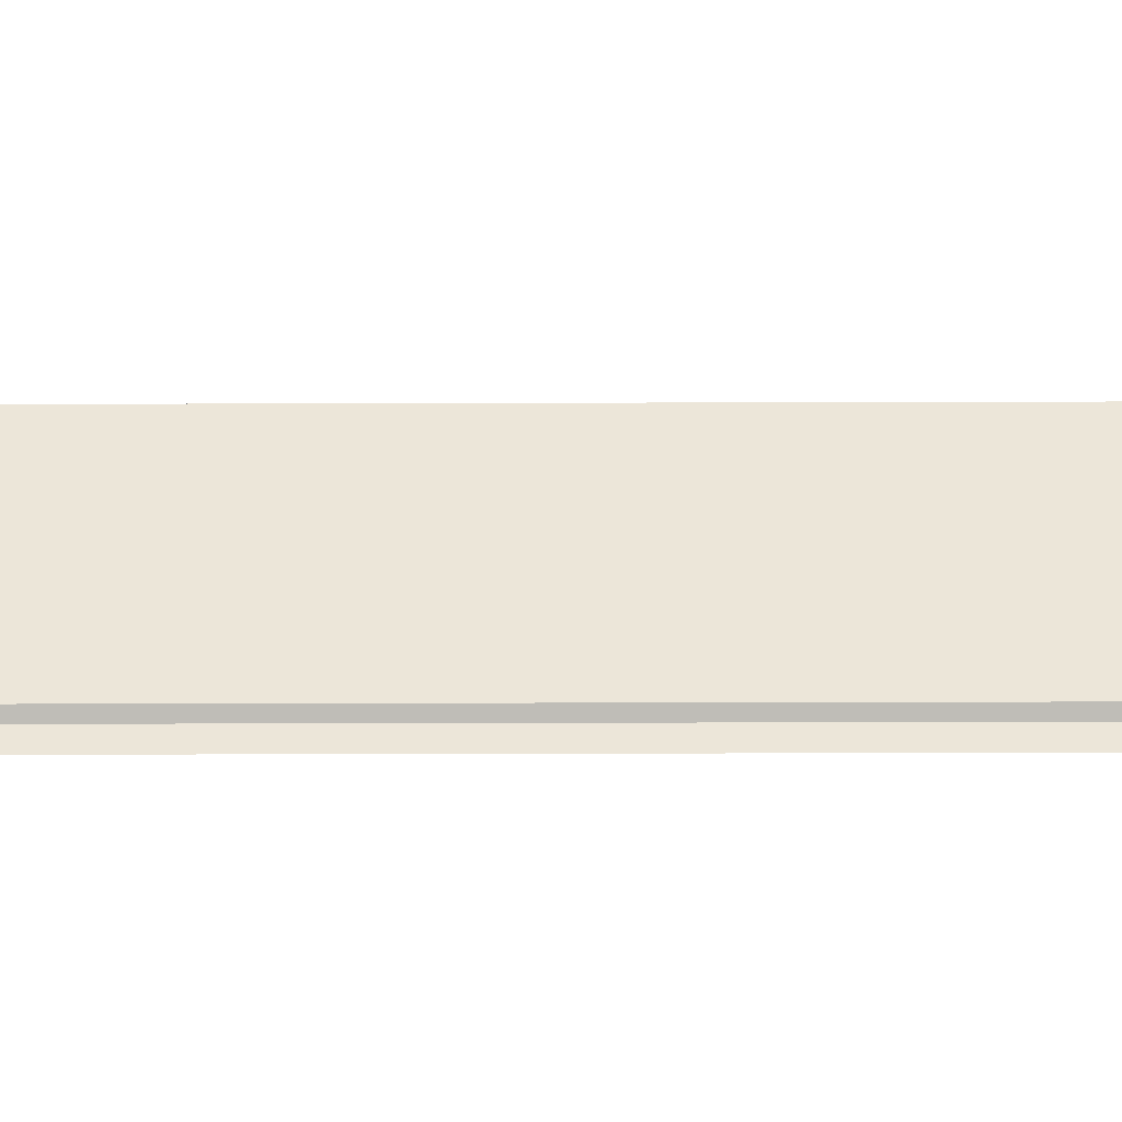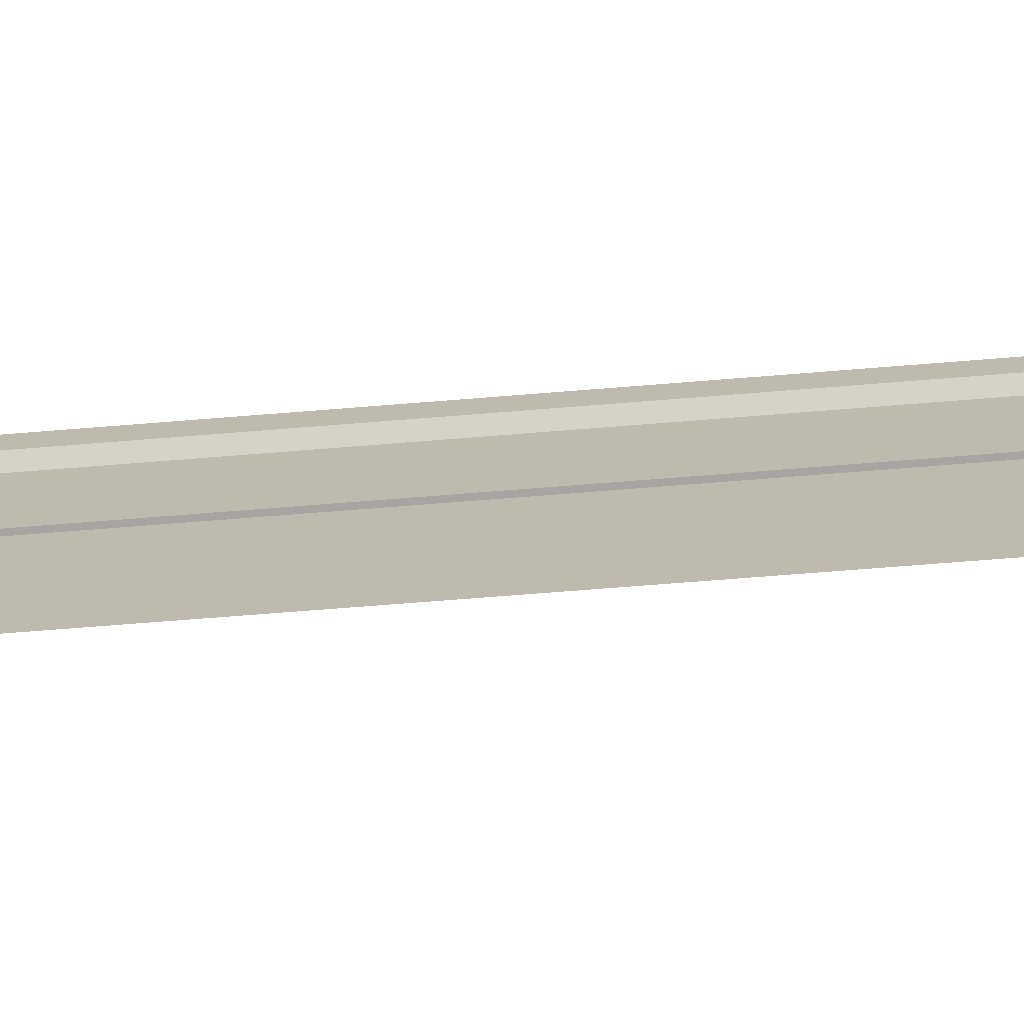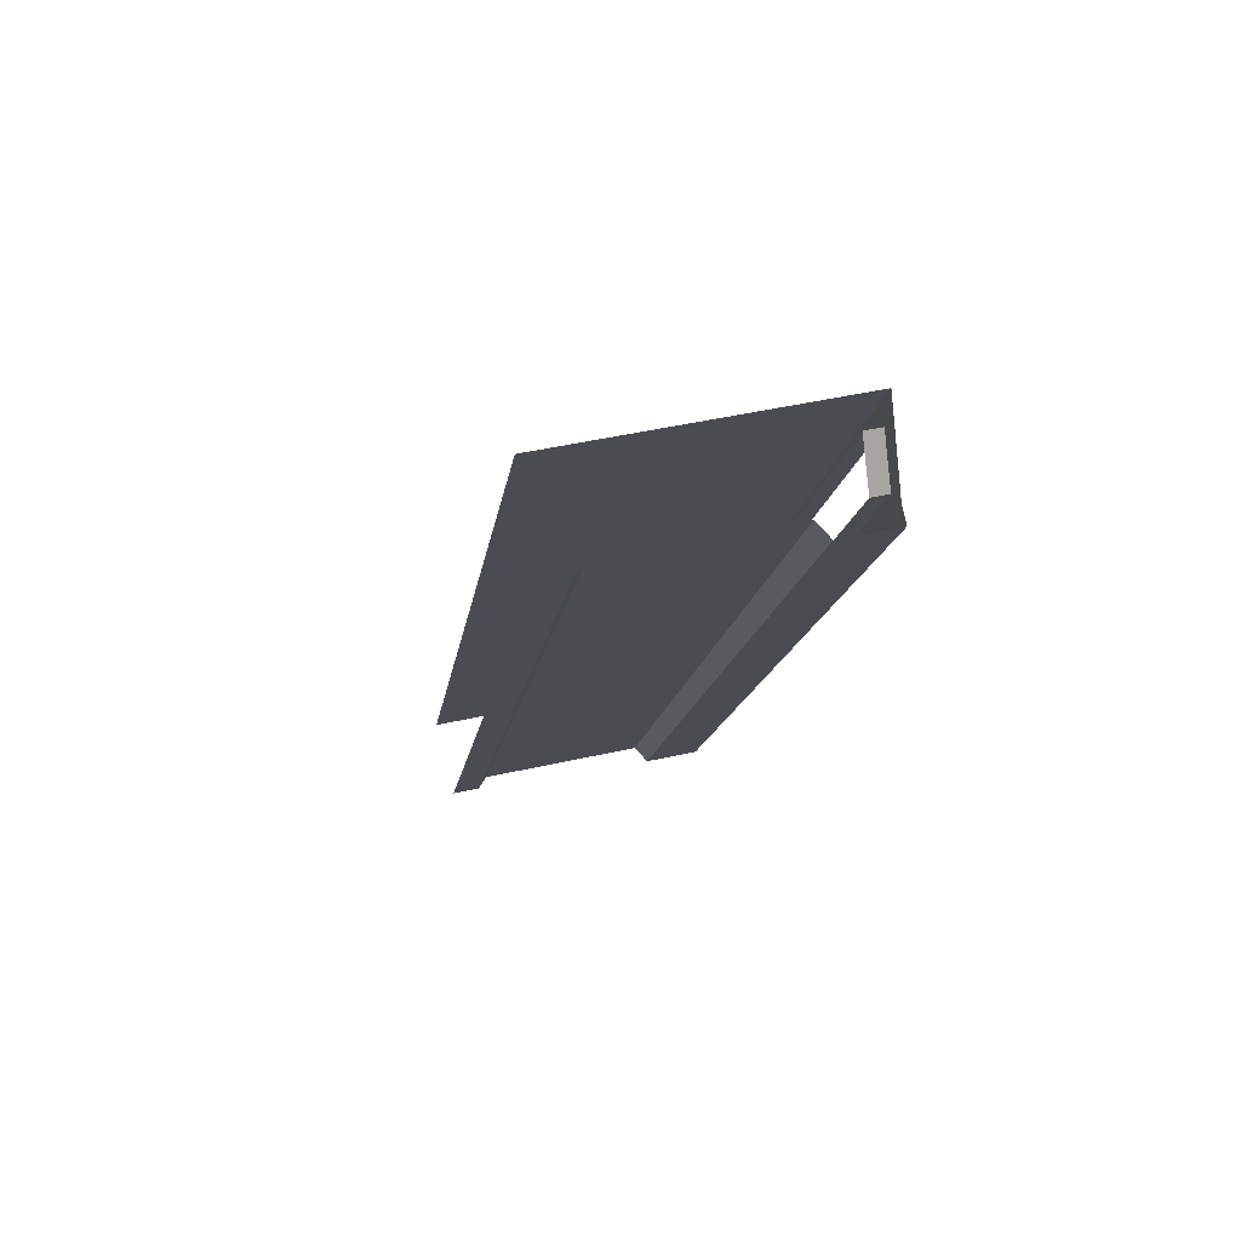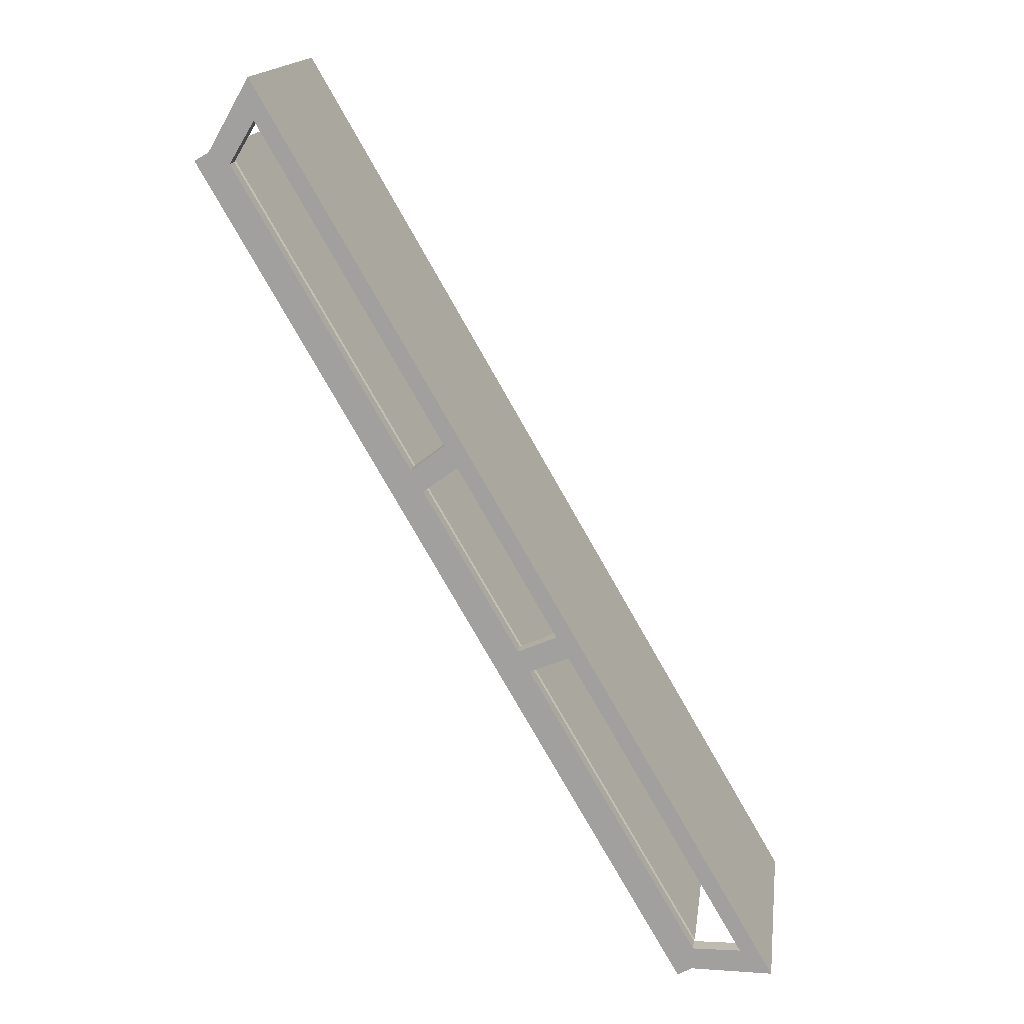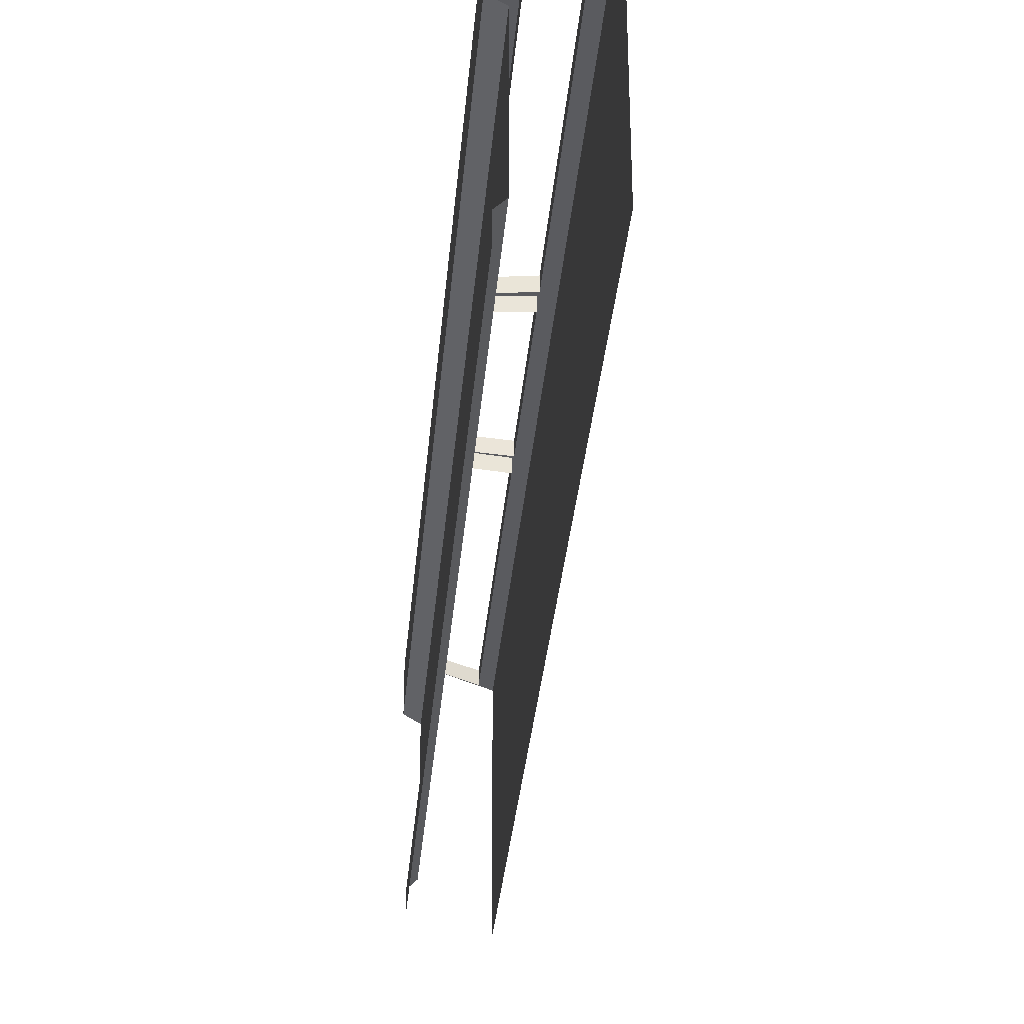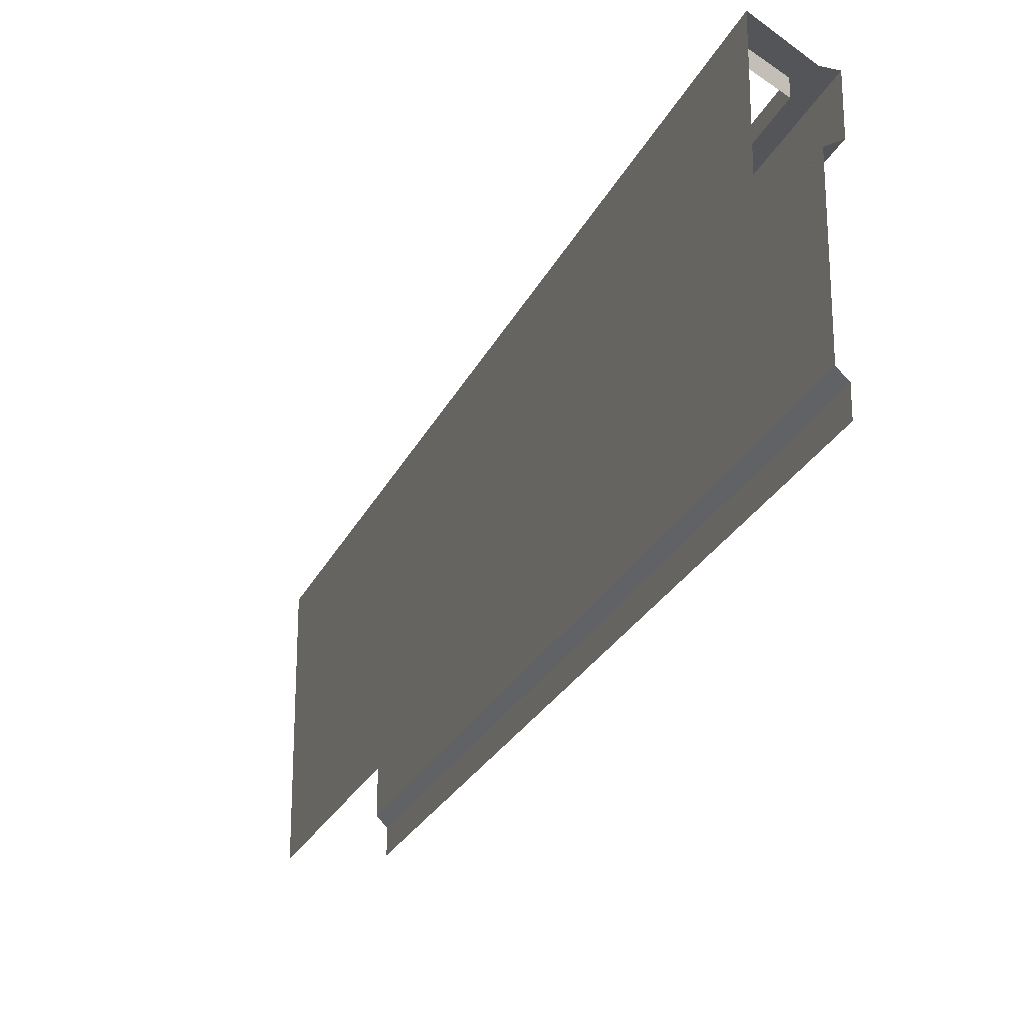
<metadata>
{"format":"obj","ext":"obj","renderer":"f3d","projection":"perspective","resolution":1024,"background":"white","views":[{"elev":-40.0,"azim":-59.8,"up":"+Y"},{"elev":-73.6,"azim":124.5,"up":"+Y"},{"elev":48.4,"azim":75.9,"up":"+Z"},{"elev":16.5,"azim":-172.1,"up":"+Z"},{"elev":-33.4,"azim":-155.0,"up":"+Y"},{"elev":-24.5,"azim":10.0,"up":"+Y"}]}
</metadata>
<code>
o Wall_SW
g Wall_SW
v -0.4523 -0.125 0.7931
v -0.4649 -0.125 0.7714
v -0.4649 -0.09916 0.7714
v -0.4523 -0.09916 0.7931
v -0.5 -0.125 0.866
v -0.5 0.125 0.866
v -0.5136 0.125 0.8424
v -0.5136 -0.125 0.8424
v -0.4909 0.125 0.8503
v -0.5043 0.125 0.8271
v -0.4607 0.125 0.798
v -0.4733 0.125 0.7762
v -0.4802 0.125 0.7877
v -0.4675 0.125 0.8097
v -0.6827 -0.125 0.3942
v -0.6827 -0.09916 0.3942
v -0.6382 -0.09916 0.4713
v -0.6382 -0.125 0.4713
v -0.75 0.125 0.433
v -0.75 -0.125 0.433
v -0.7017 -0.125 0.5167
v -0.7017 0.125 0.5167
v -0.7363 0.125 0.4251
v -0.6889 0.125 0.5073
v -0.6911 0.125 0.399
v -0.7012 0.125 0.4049
v -0.656 0.125 0.4831
v -0.6465 0.125 0.4761
v -0.6352 0.06476 0.4958
v -0.6465 0.06476 0.4761
v -0.6328 0.07407 0.4682
v -0.6214 0.07407 0.4879
v -0.6268 -0.09916 0.491
v -0.6268 -0.125 0.491
v -0.6893 -0.125 0.5381
v -0.6893 0.125 0.5381
v -0.6768 0.125 0.5283
v -0.6445 0.125 0.5031
v -0.6352 0.125 0.4958
v -0.6911 0.06476 0.399
v -0.6773 0.07407 0.3911
v -0.4595 0.125 0.7683
v -0.447 0.125 0.7901
v -0.447 0.07407 0.7901
v -0.4595 0.07407 0.7683
v -0.6773 0.125 0.3911
v -0.6328 0.125 0.4682
v -0.6214 0.125 0.4879
v -0.4733 0.06476 0.7762
v -0.4607 0.06476 0.798
v -0.4607 -0.08942 0.798
v -0.4733 -0.08942 0.7762
v -0.6465 -0.08942 0.4761
v -0.6911 -0.08942 0.399
v -0.6352 -0.08942 0.4958
v -0.7012 0.1098 0.4049
v -0.656 0.1098 0.4831
v -0.6889 0.1098 0.5073
v -0.7363 0.1098 0.4251
v -0.6445 0.1098 0.5031
v -0.4802 0.1098 0.7877
v -0.6768 0.1098 0.5283
v -0.5043 0.1098 0.8271
v -0.9131 -0.09916 -0.004832
v -0.9005 -0.09916 0.01691
v -0.9005 -0.125 0.01691
v -0.9131 -0.125 -0.004832
v -0.9864 -0.125 0.0236
v -0.9864 0.125 0.0236
v -1 0.125 0
v -1 -0.125 0
v -0.9684 0.125 0.02317
v -0.9818 0.125 0
v -0.935 0.125 0
v -0.9222 0.125 0.02207
v -0.9089 0.125 0.02175
v -0.9214 0.125 0
v -0.7272 -0.125 0.317
v -0.7272 -0.09916 0.317
v -0.7983 0.125 0.3493
v -0.7983 -0.125 0.3493
v -0.7838 0.125 0.3429
v -0.7356 0.125 0.3218
v -0.7464 0.125 0.3266
v -0.7332 0.07407 0.2942
v -0.7219 0.07407 0.3139
v -0.7356 0.06476 0.3218
v -0.747 0.06476 0.3022
v -0.7386 -0.125 0.2973
v -0.7386 -0.09916 0.2973
v -0.8107 0.125 0.3279
v -0.8107 -0.125 0.3279
v -0.7959 0.125 0.322
v -0.747 0.125 0.3022
v -0.758 0.125 0.3066
v -0.8951 0.07407 0.01382
v -0.9077 0.07407 -0.007928
v -0.9077 0.125 -0.007928
v -0.8951 0.125 0.01382
v -0.7219 0.125 0.3139
v -0.7332 0.125 0.2942
v -0.9089 -0.08942 0.02175
v -0.9214 -0.08942 0
v -0.9214 0.06476 0
v -0.9089 0.06476 0.02175
v -0.7356 -0.08942 0.3218
v -0.747 -0.08942 0.3022
v -0.7464 0.1098 0.3266
v -0.7838 0.1098 0.3429
v -0.9222 0.1098 0.02207
v -0.758 0.1098 0.3066
v -0.7959 0.1098 0.322
v -0.9684 0.1098 0.02317
f 1 2 3 4
f 5 6 7 8
f 6 9 10 7
f 11 12 13 14
f 14 13 10 9
f 15 16 17 18
f 19 20 21 22
f 23 19 22 24
f 25 26 27 28
f 29 30 31 32
f 18 17 33 34
f 22 21 35 36
f 24 22 36 37
f 28 27 38 39
f 27 24 37 38
f 34 33 3 2
f 36 35 8 7
f 37 36 7 10
f 39 38 13 12
f 30 40 41 31
f 42 43 44 45
f 46 47 31 41
f 47 48 32 31
f 48 42 45 32
f 49 50 51 52
f 40 30 53 54
f 30 29 55 53
f 29 49 52 55
f 4 3 52 51
f 17 16 54 53
f 33 17 53 55
f 3 33 55 52
f 25 28 47 46
f 28 39 48 47
f 50 49 45 44
f 12 11 43 42
f 39 12 42 48
f 49 29 32 45
f 27 26 56 57
f 24 27 57 58
f 23 24 58 59
f 13 38 60 61
f 38 37 62 60
f 10 13 61 63
f 37 10 63 62
f 67 64 65 66
f 71 68 69 70
f 70 69 72 73
f 77 74 75 76
f 74 73 72 75
f 15 78 79 16
f 19 80 81 20
f 23 82 80 19
f 25 83 84 26
f 88 85 86 87
f 78 89 90 79
f 80 91 92 81
f 82 93 91 80
f 83 94 95 84
f 84 95 93 82
f 89 66 65 90
f 91 69 68 92
f 93 72 69 91
f 94 76 75 95
f 87 86 41 40
f 99 96 97 98
f 46 41 86 100
f 100 86 85 101
f 101 85 96 99
f 105 102 103 104
f 40 54 106 87
f 87 106 107 88
f 88 107 102 105
f 64 103 102 65
f 79 106 54 16
f 90 107 106 79
f 65 102 107 90
f 25 46 100 83
f 83 100 101 94
f 104 97 96 105
f 76 99 98 77
f 94 101 99 76
f 105 96 85 88
f 84 108 56 26
f 82 109 108 84
f 23 59 109 82
f 75 110 111 95
f 95 111 112 93
f 72 113 110 75
f 93 112 113 72

</code>
